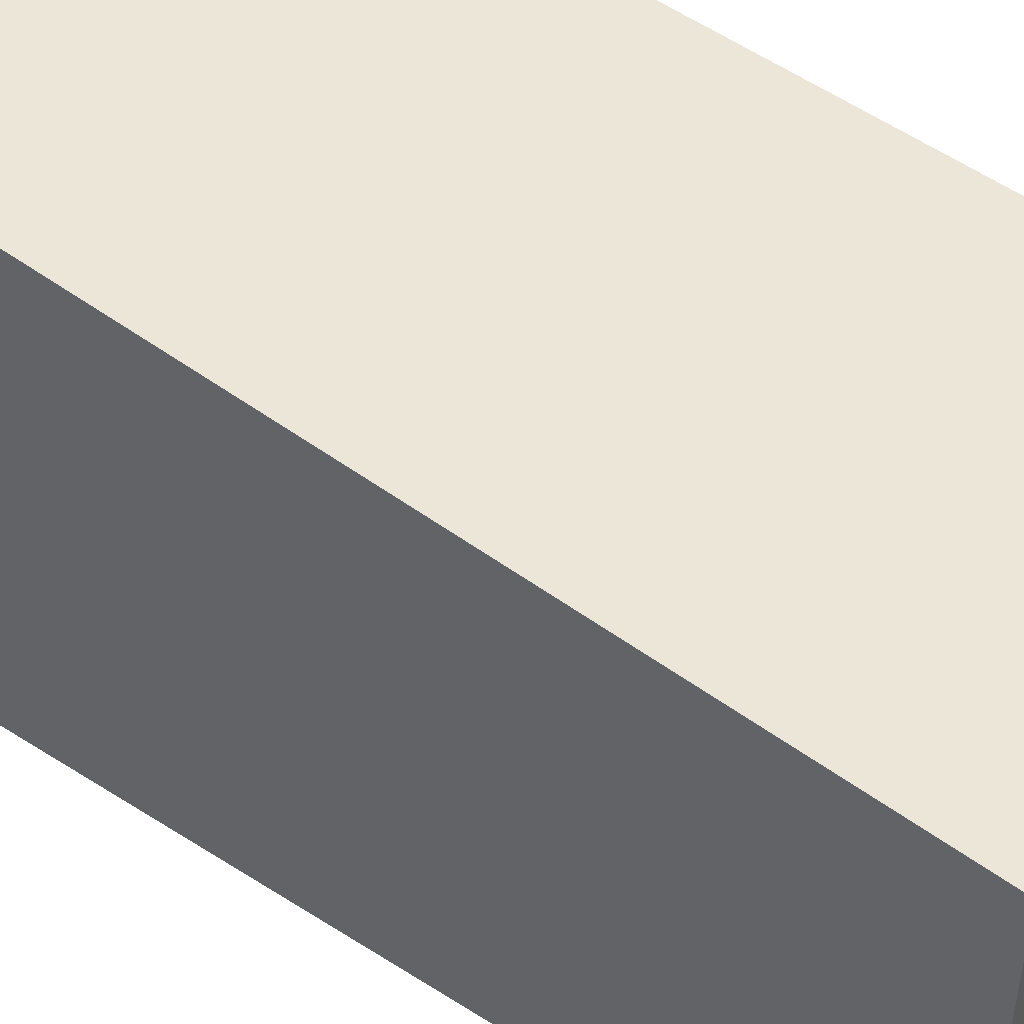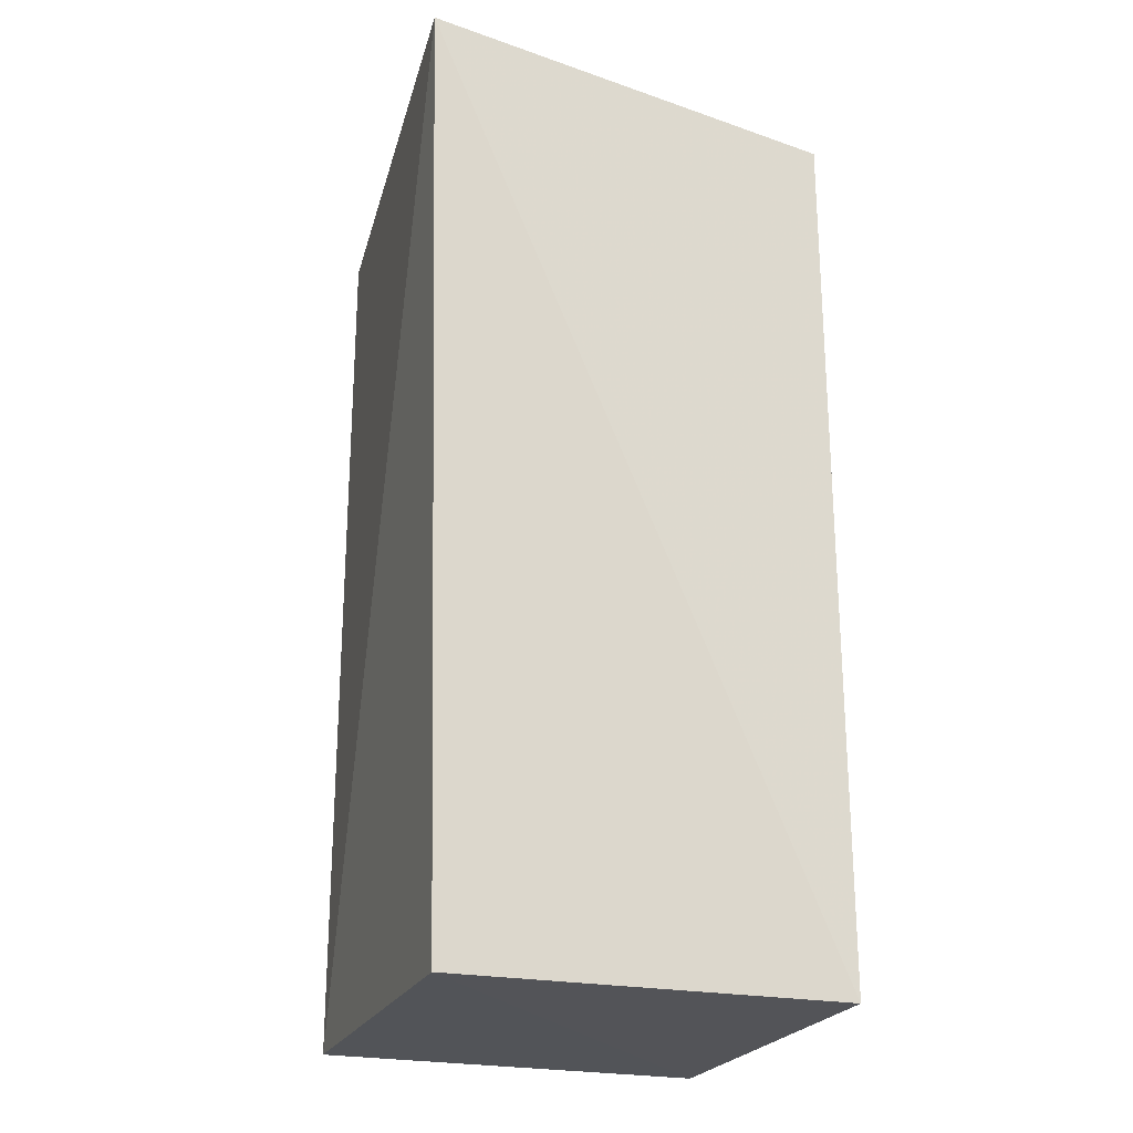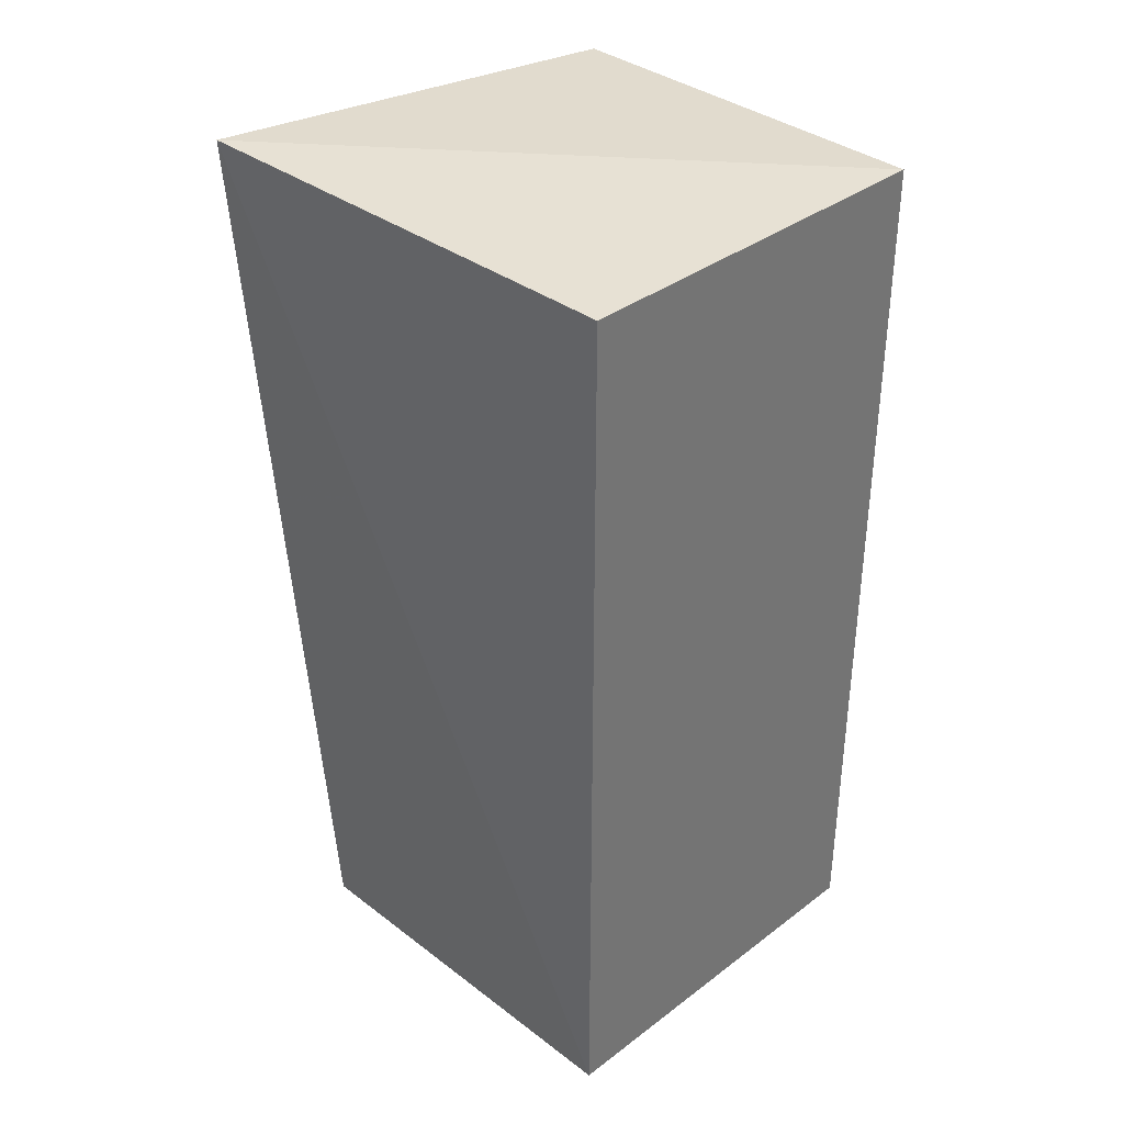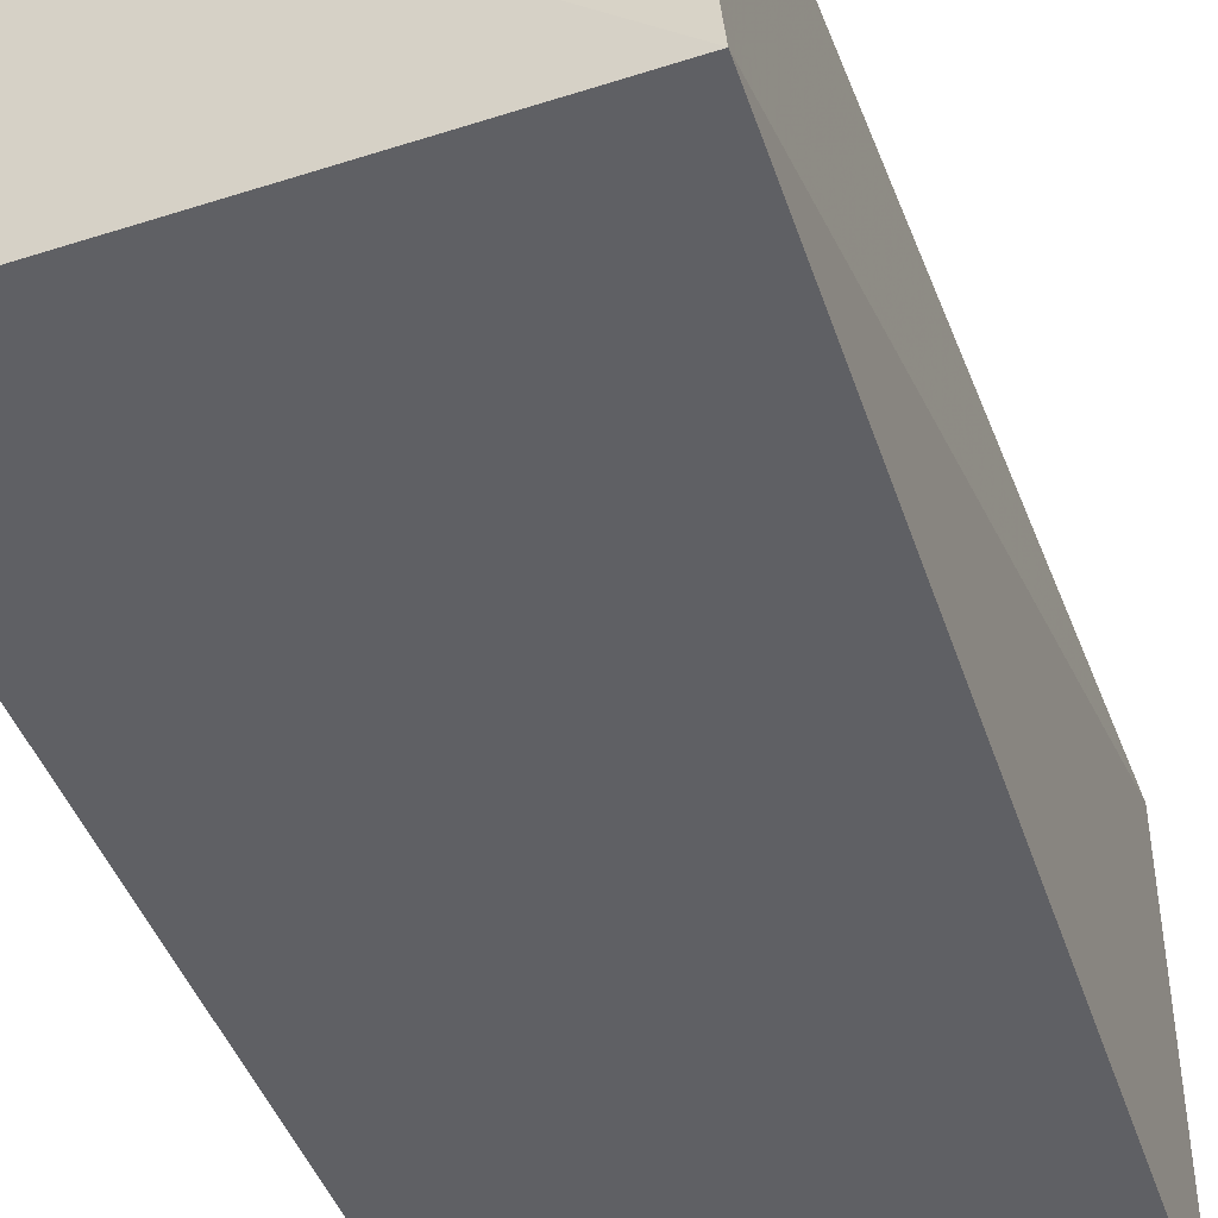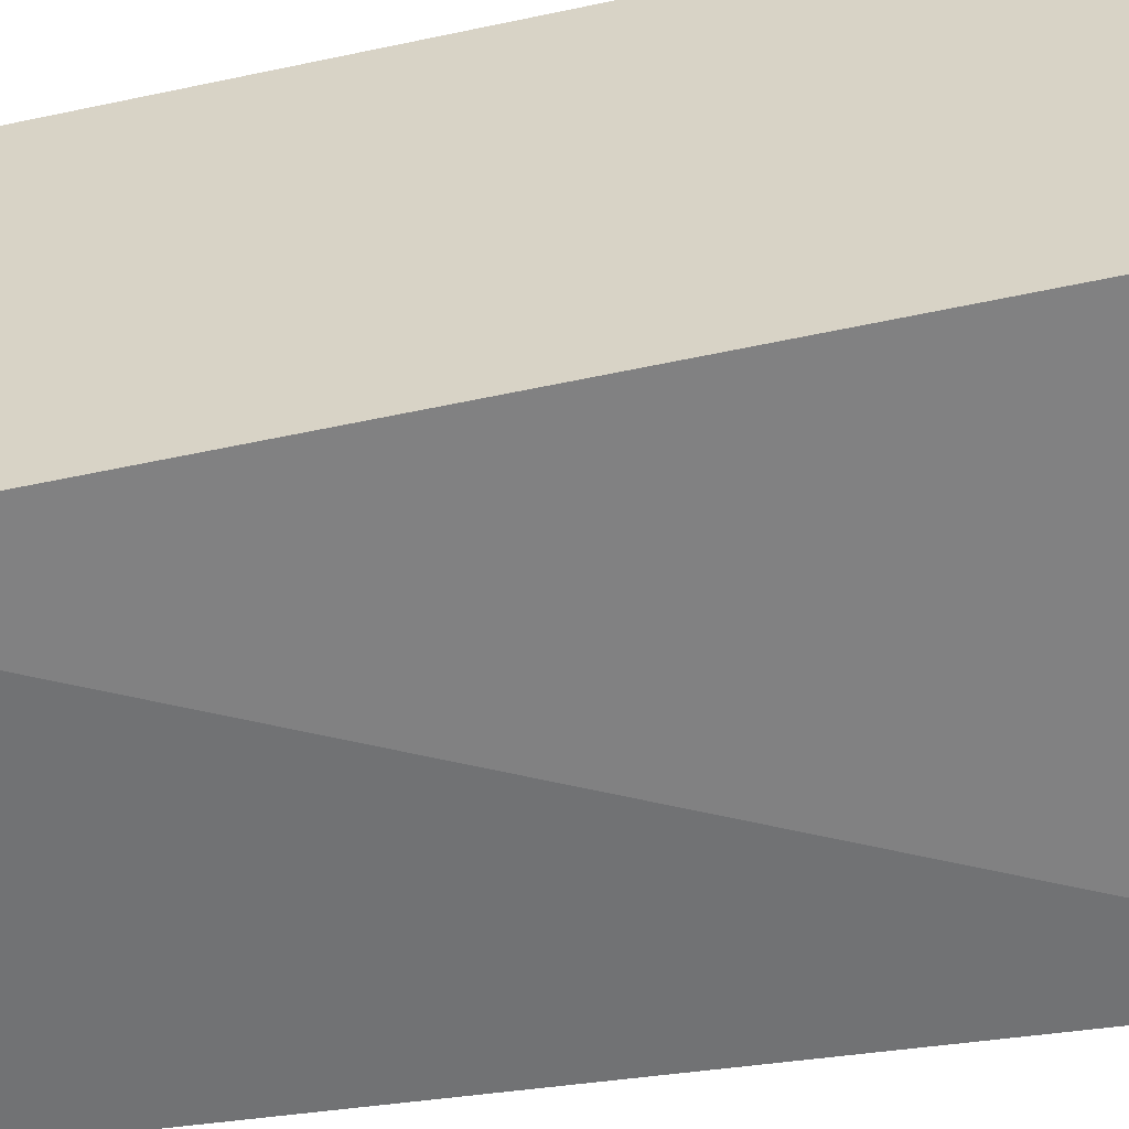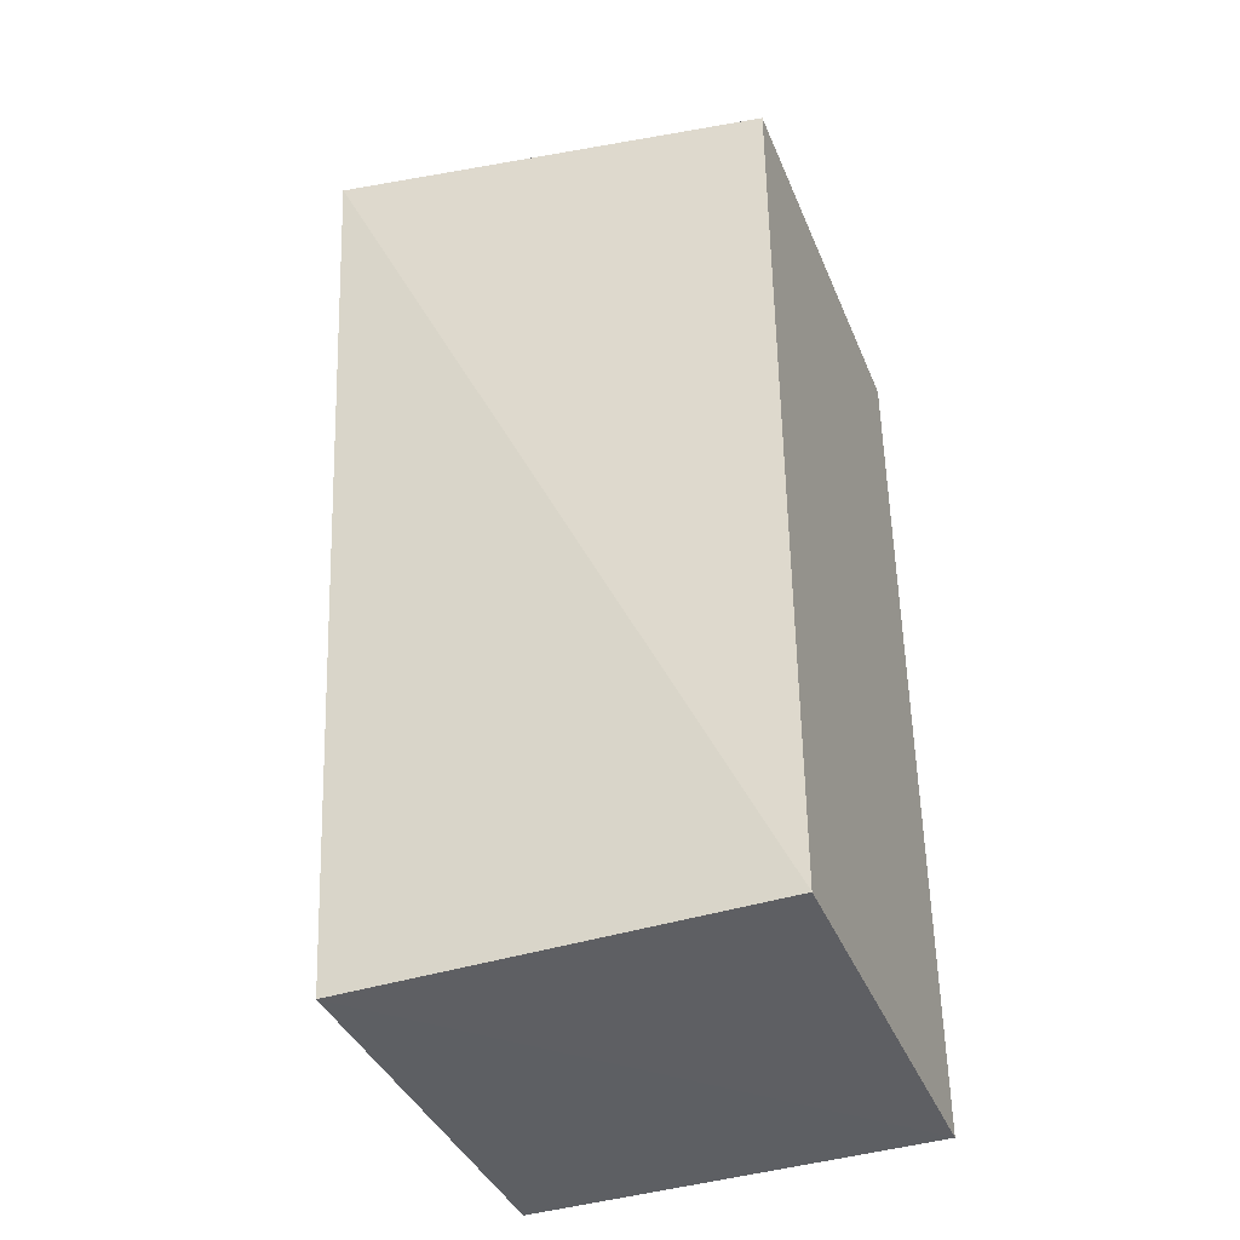
<metadata>
{"format":"obj","ext":"obj","renderer":"f3d","projection":"perspective","resolution":1024,"background":"white","views":[{"elev":49.5,"azim":129.2,"up":"+Y"},{"elev":-23.6,"azim":70.4,"up":"+Z"},{"elev":35.9,"azim":135.4,"up":"+Z"},{"elev":-45.6,"azim":20.2,"up":"+Y"},{"elev":-55.7,"azim":-77.3,"up":"+Y"},{"elev":-40.6,"azim":111.3,"up":"+Z"}]}
</metadata>
<code>
v 0.2452 -0.2468 0.2811
v 0.2211 -0.2281 -0.2211
v 0.2199 -0.01411 -0.2197
v 0.007807 -0.01411 0.2652
v 0.007807 -0.2262 0.2652
v 0.2199 -0.01411 0.2652
v 0.007807 -0.2262 -0.2197
v 0.007807 -0.01411 -0.2197
f 1 2 3
f 5 1 4
f 6 1 3
f 6 3 4
f 6 4 1
f 7 2 1
f 7 1 5
f 7 5 4
f 8 3 2
f 8 2 7
f 8 7 4
f 8 4 3

</code>
